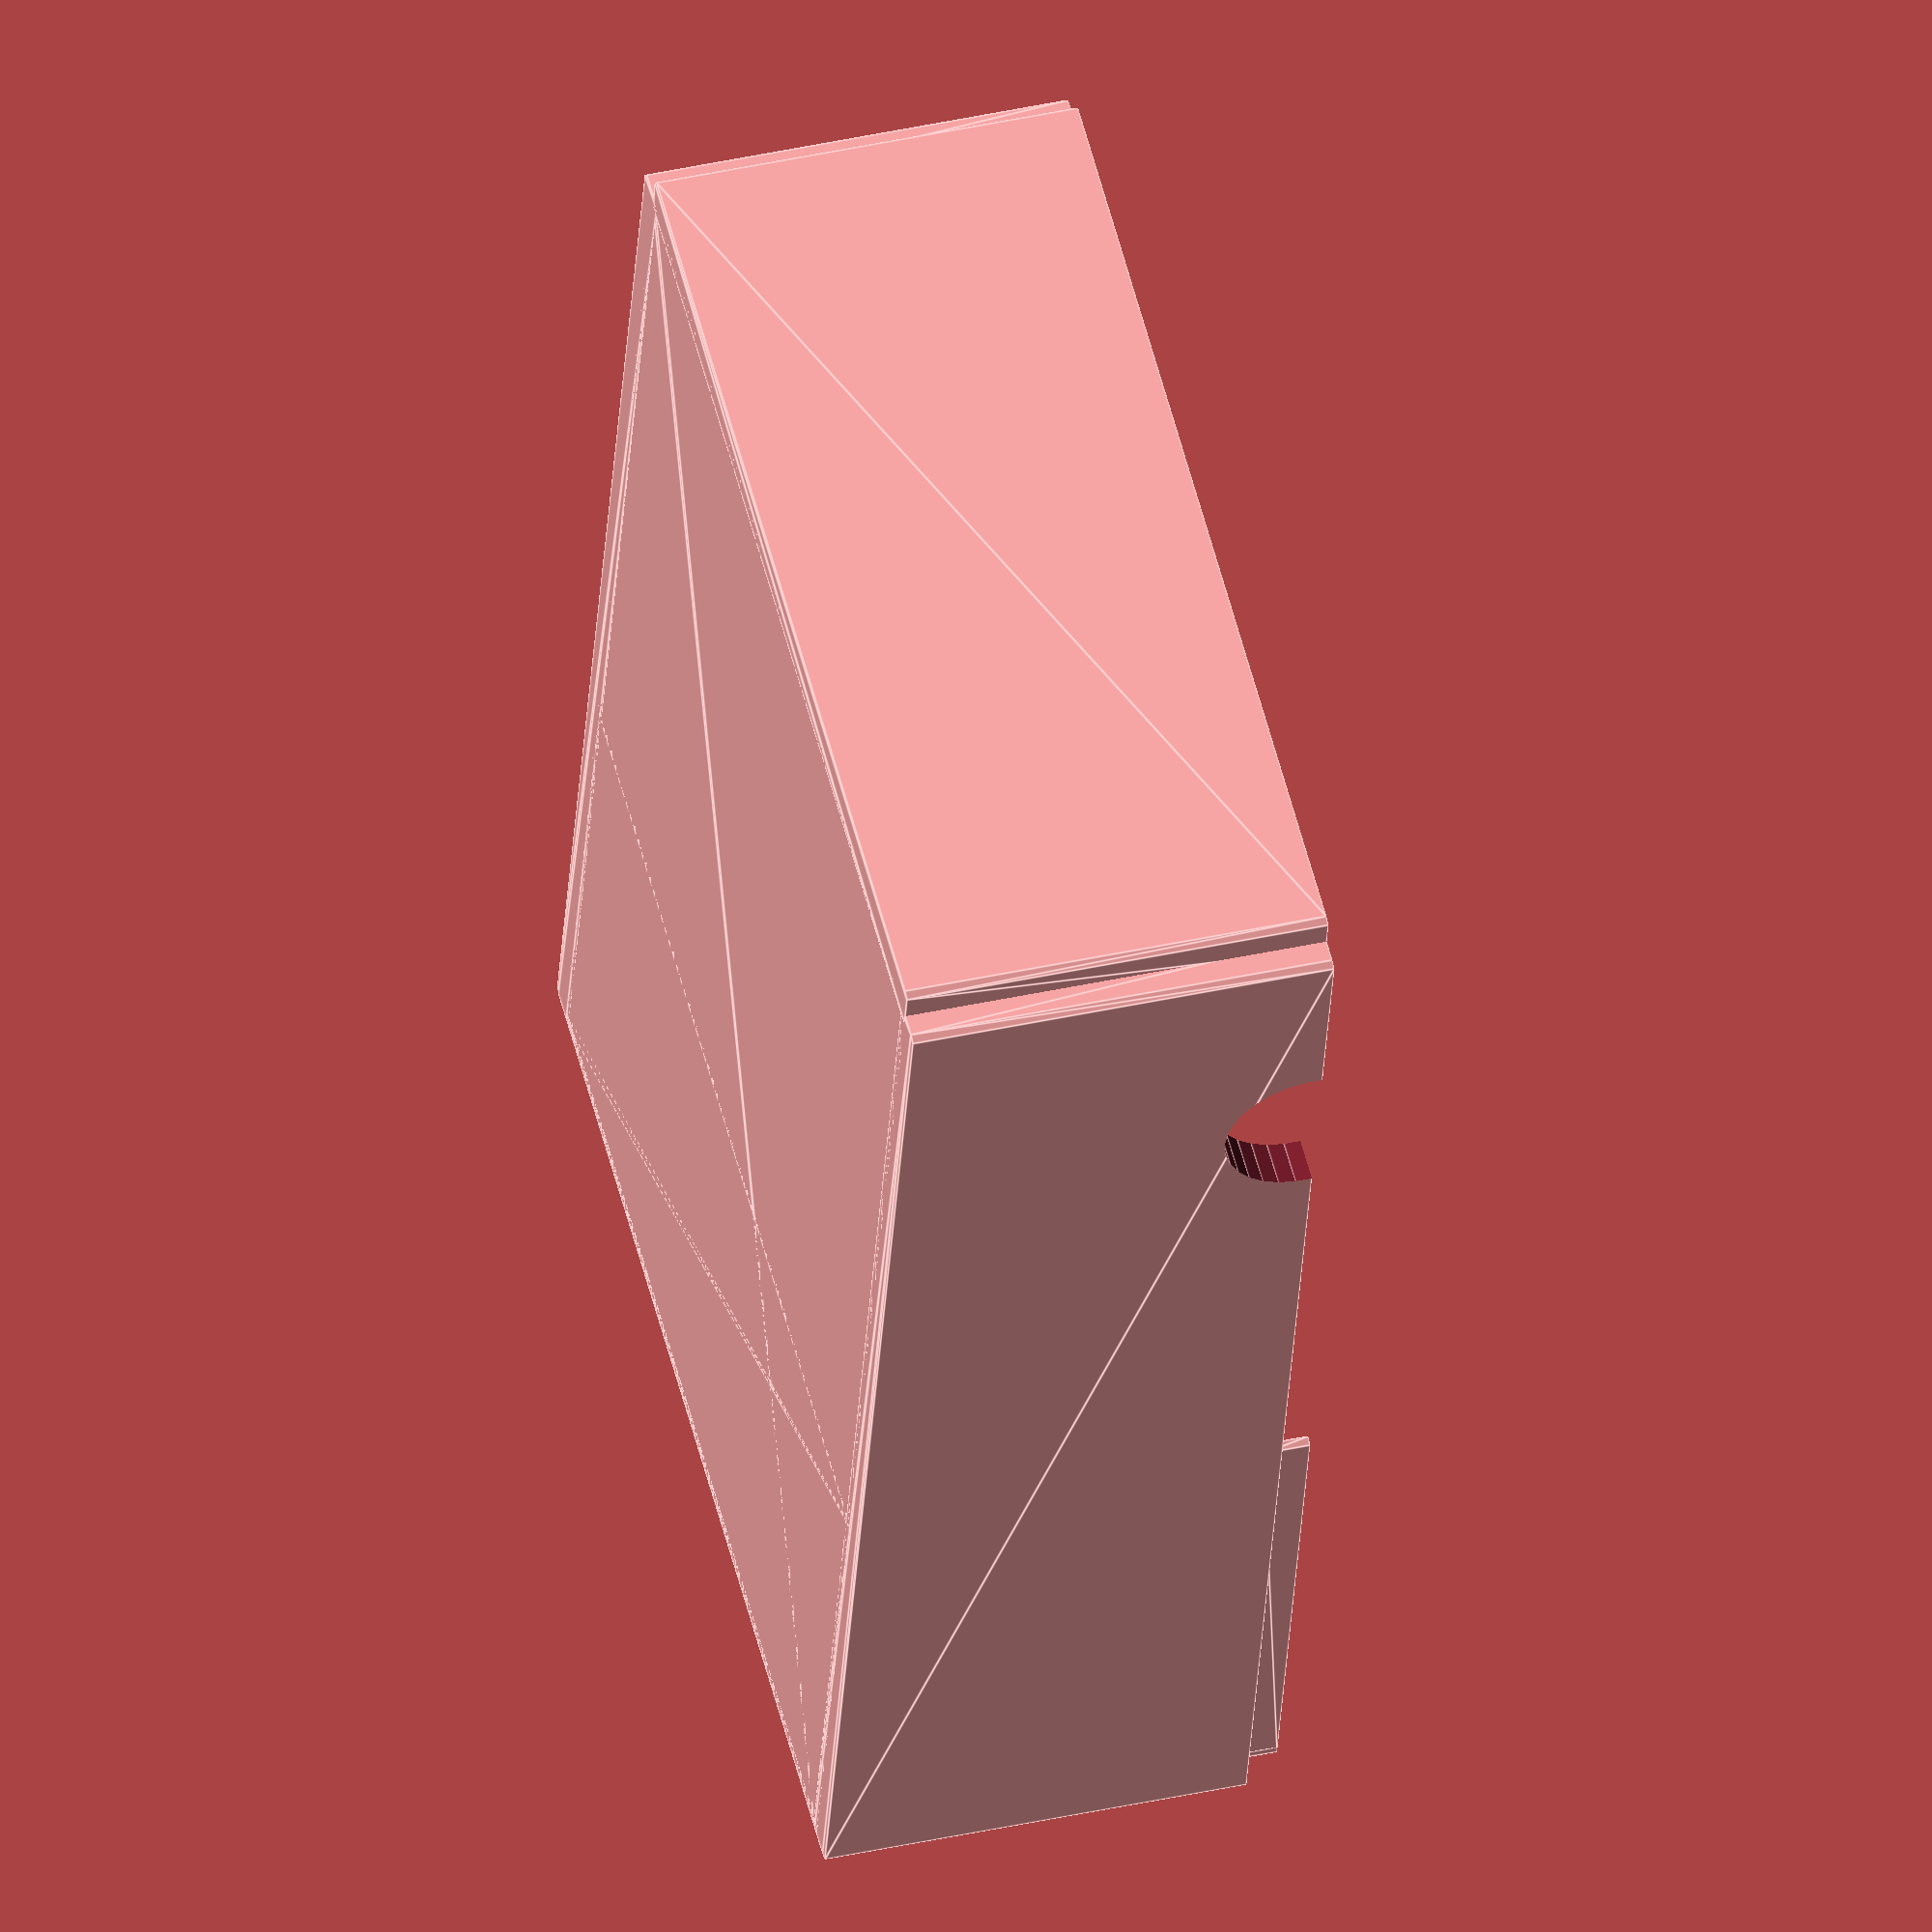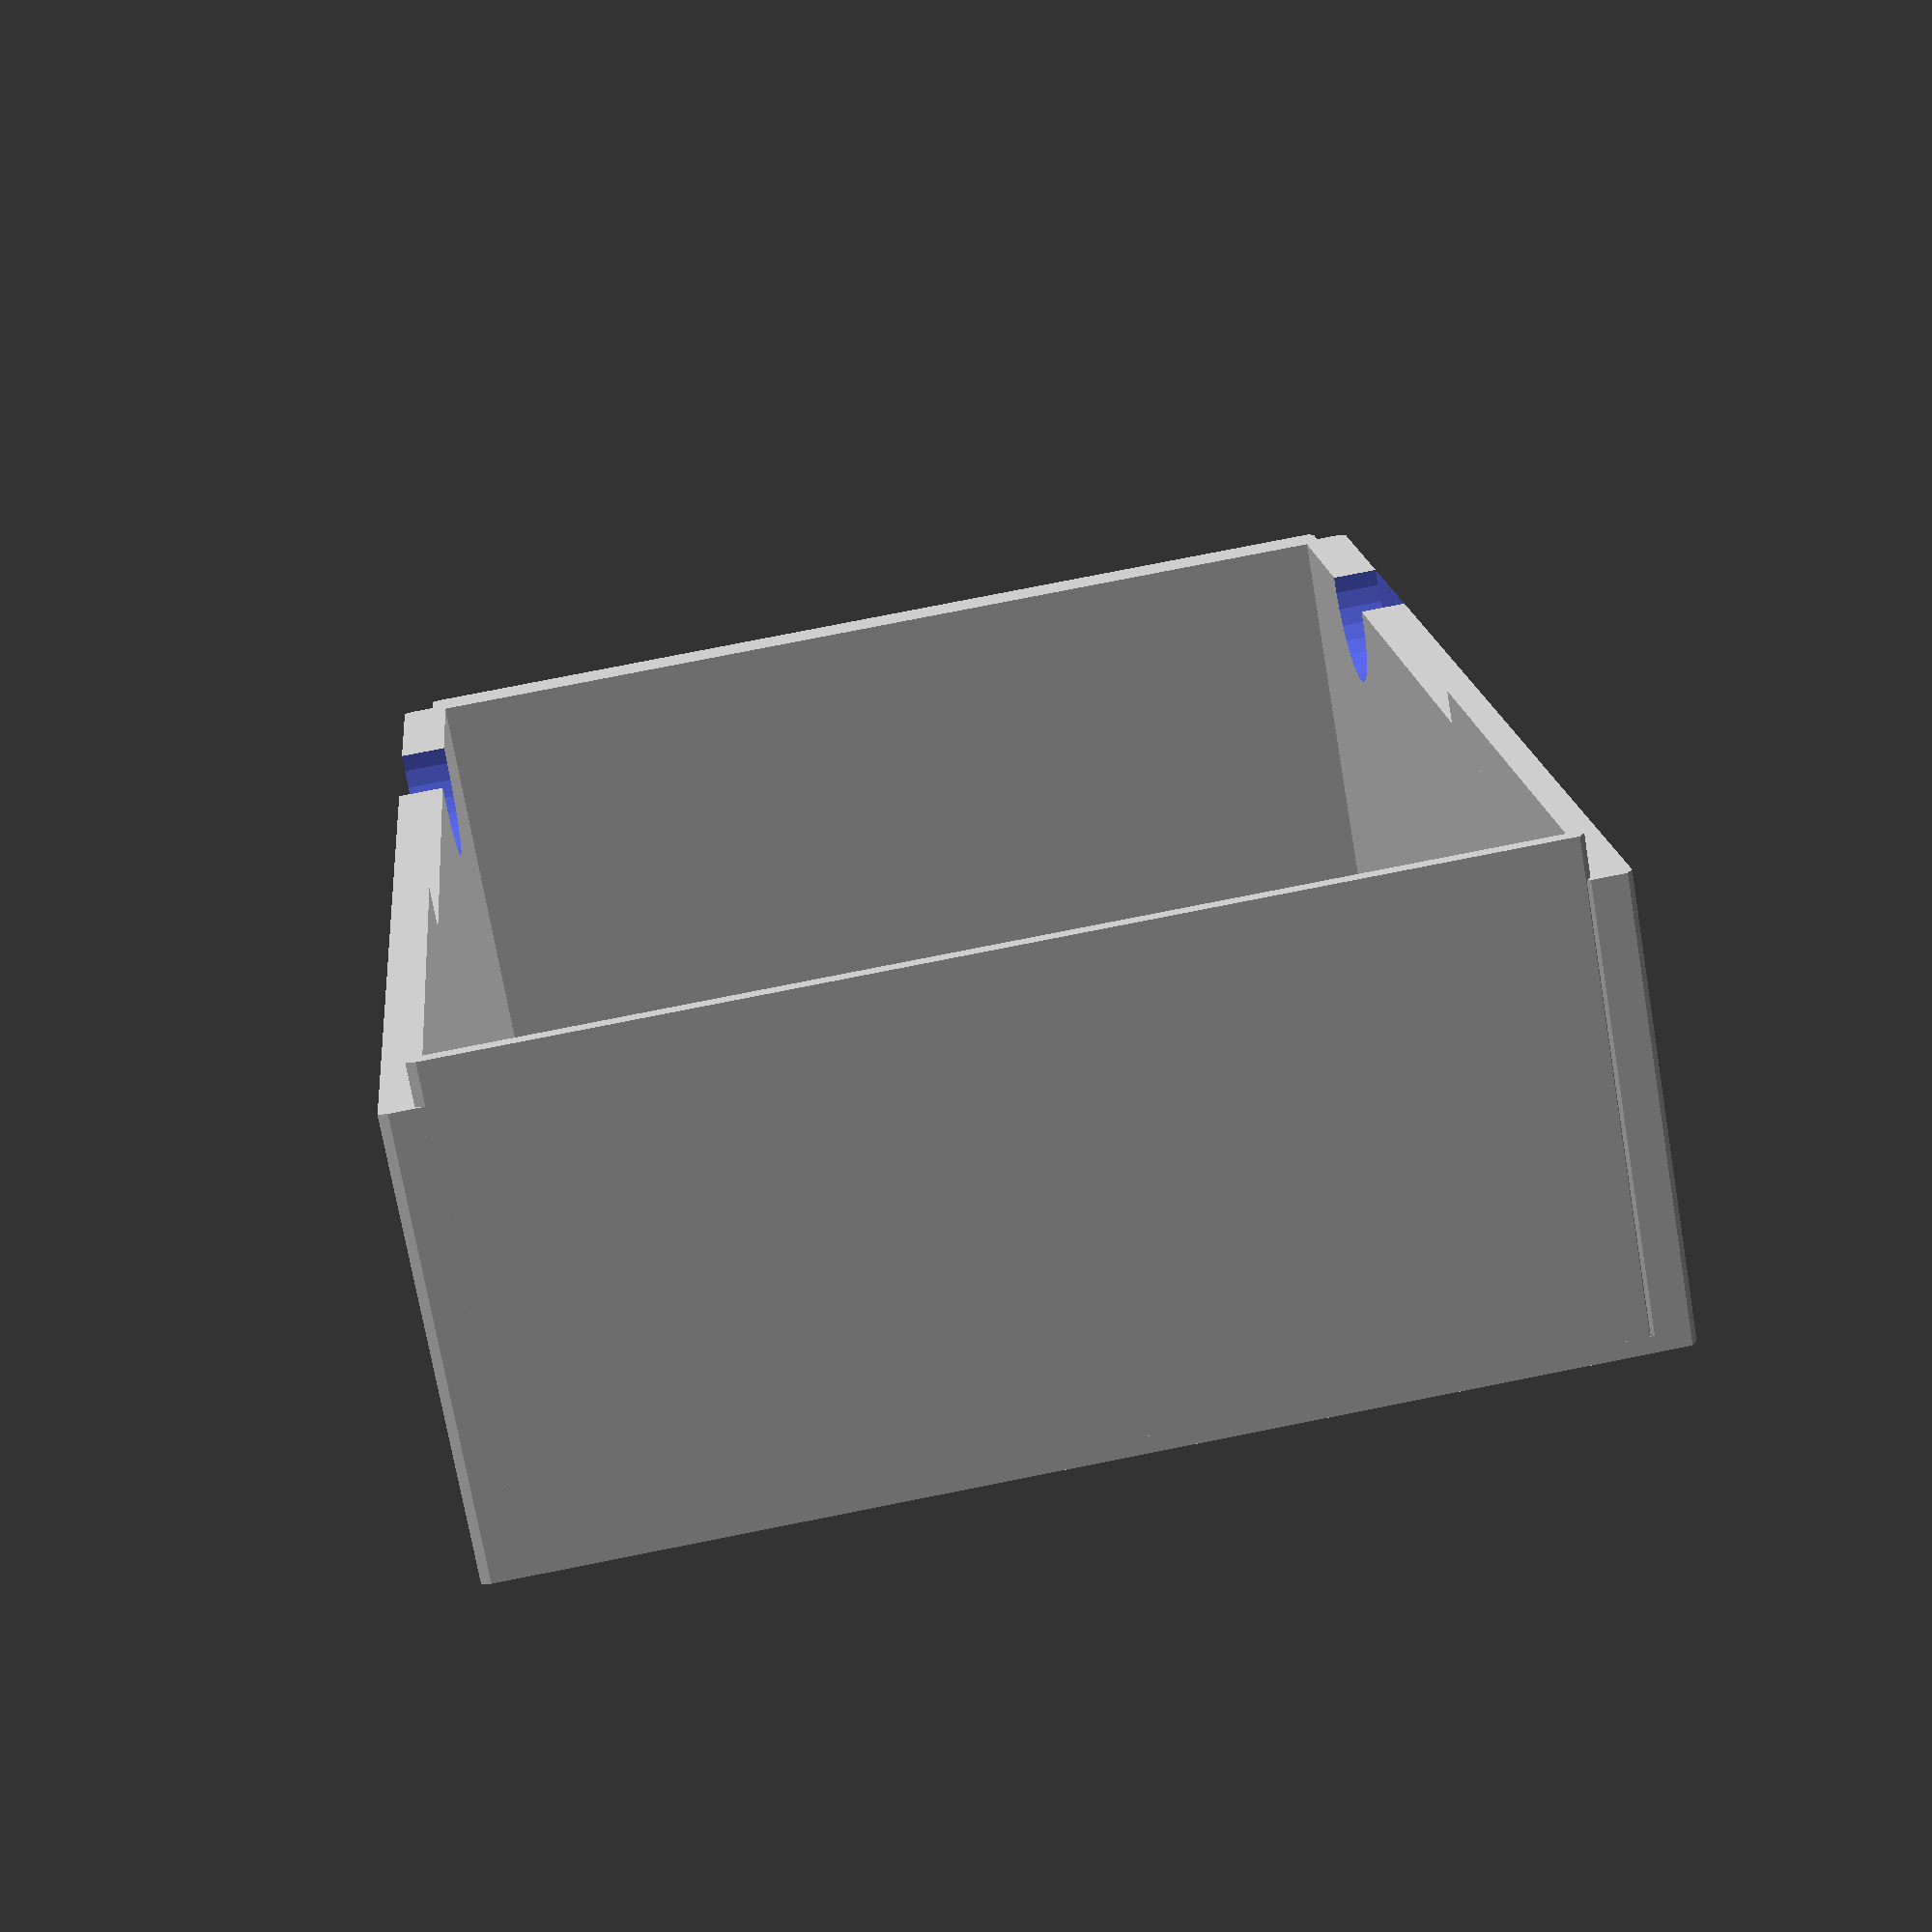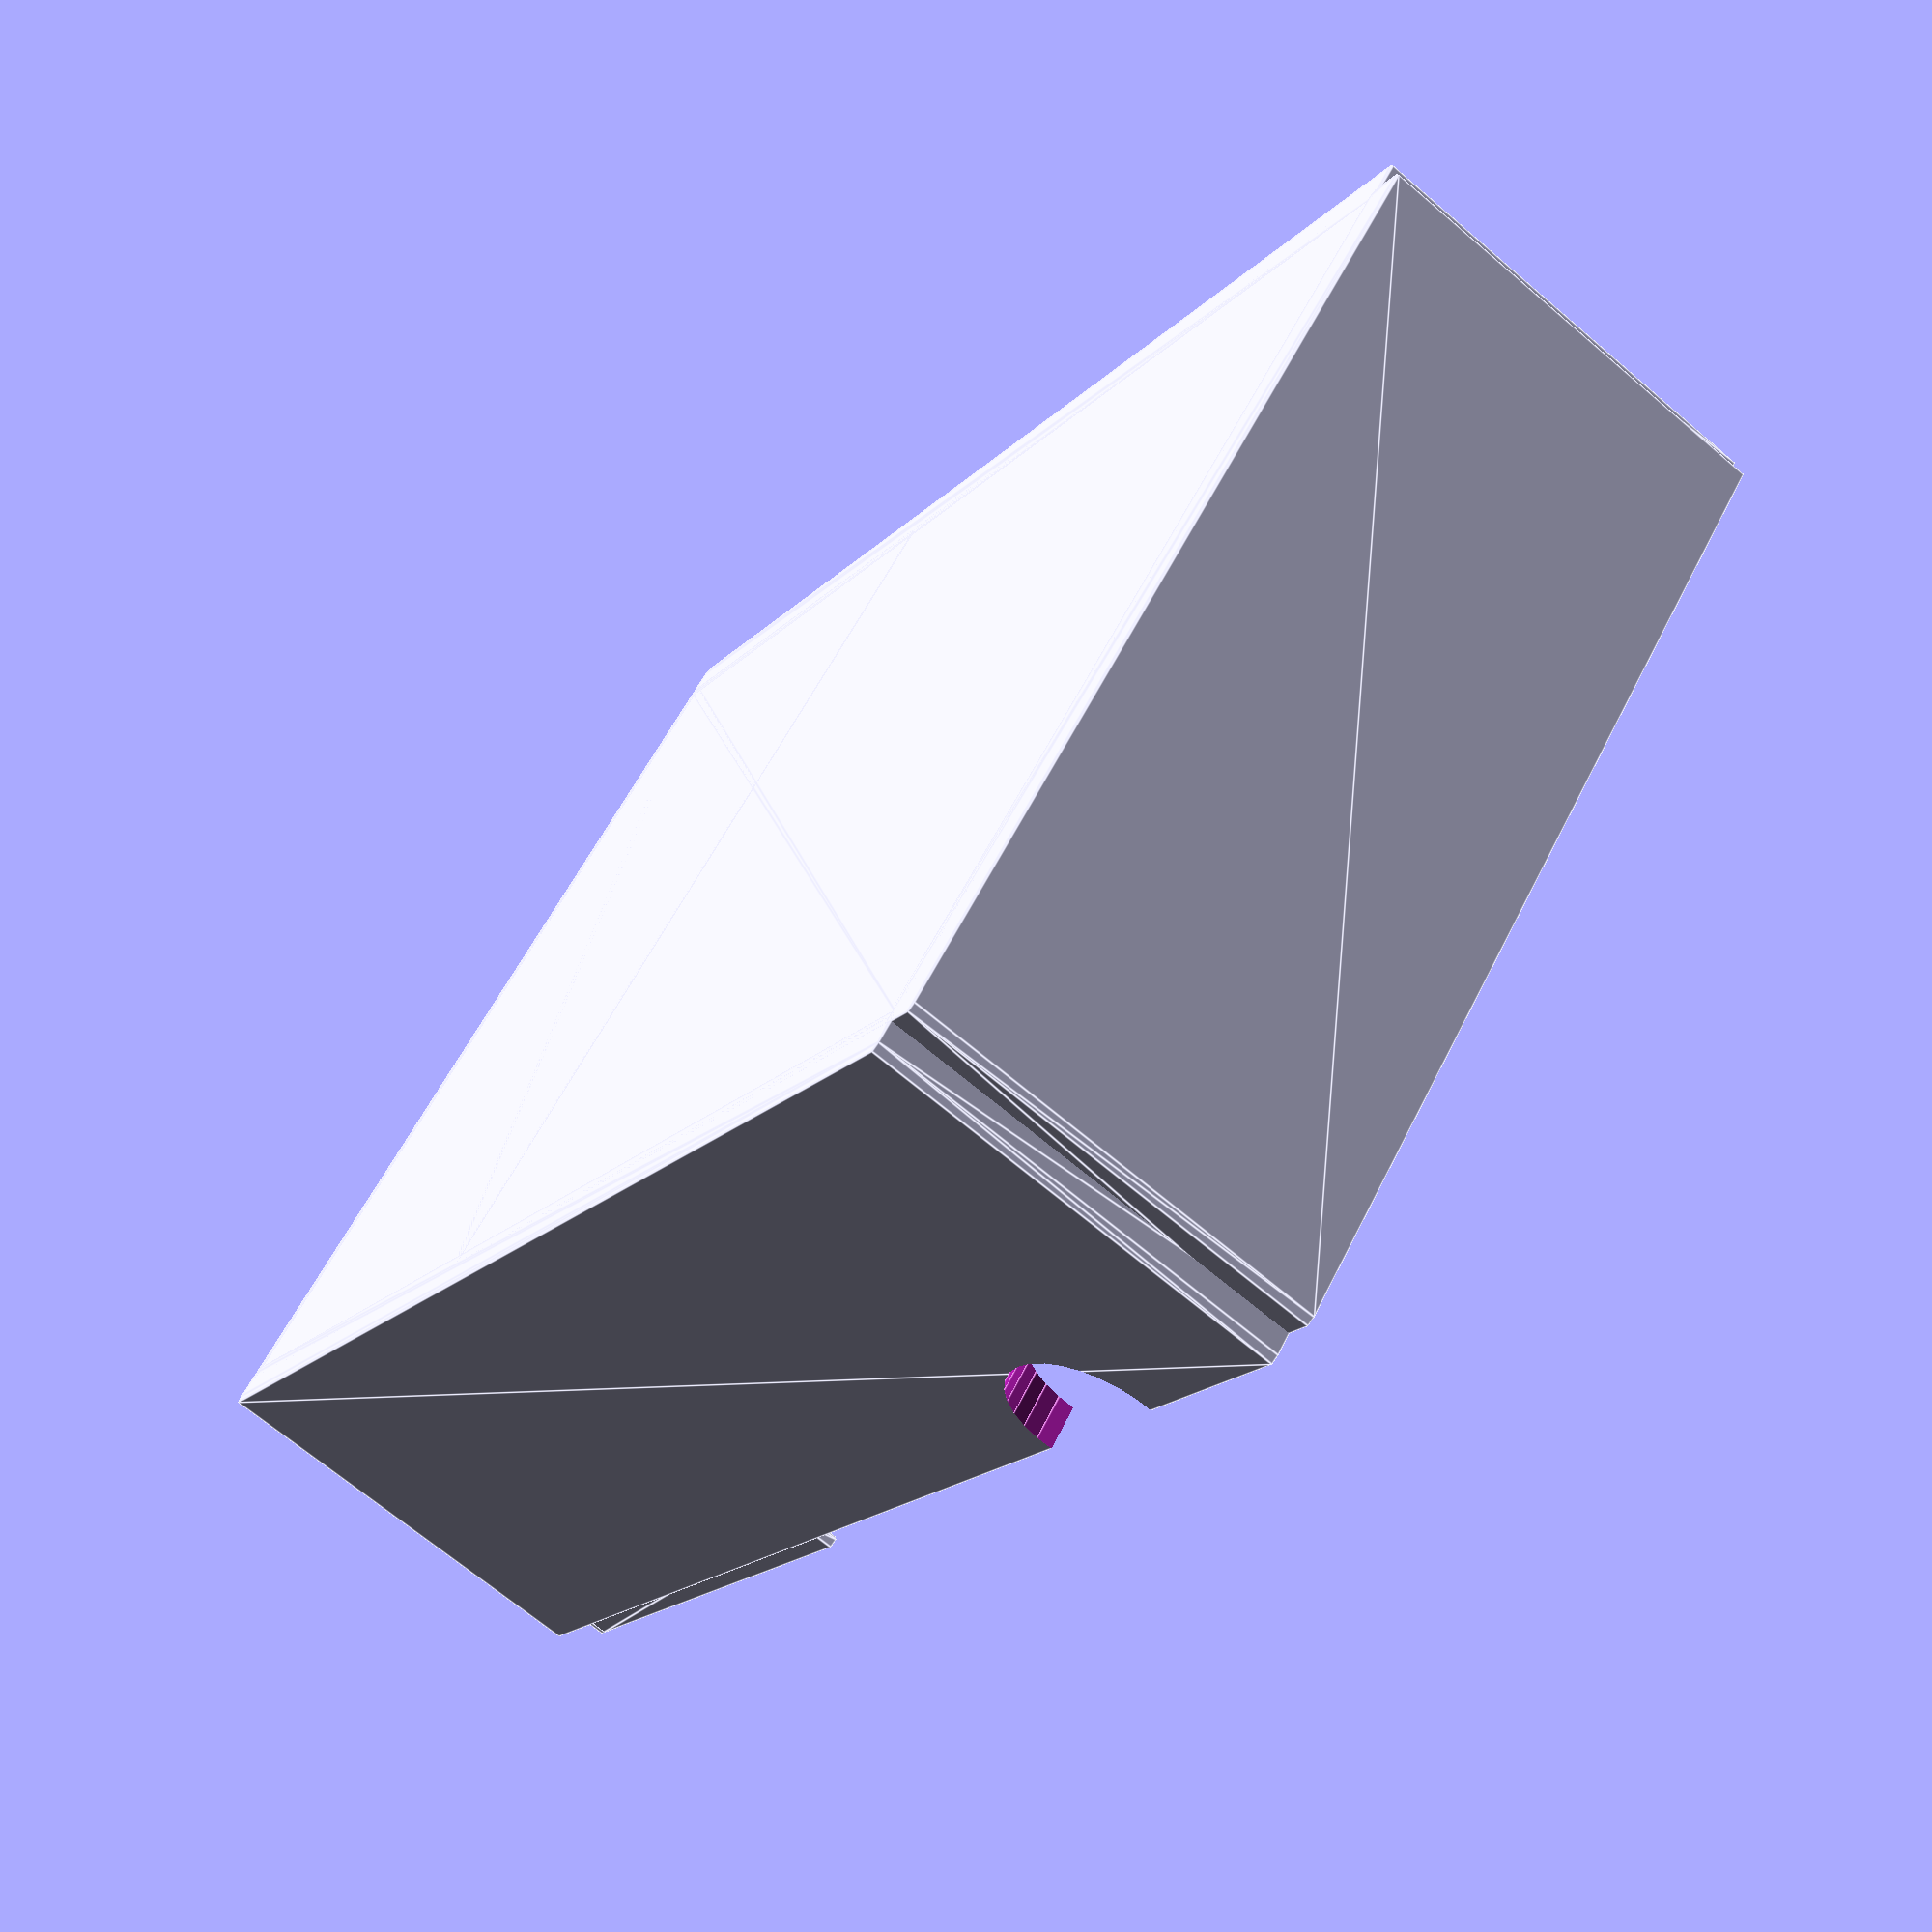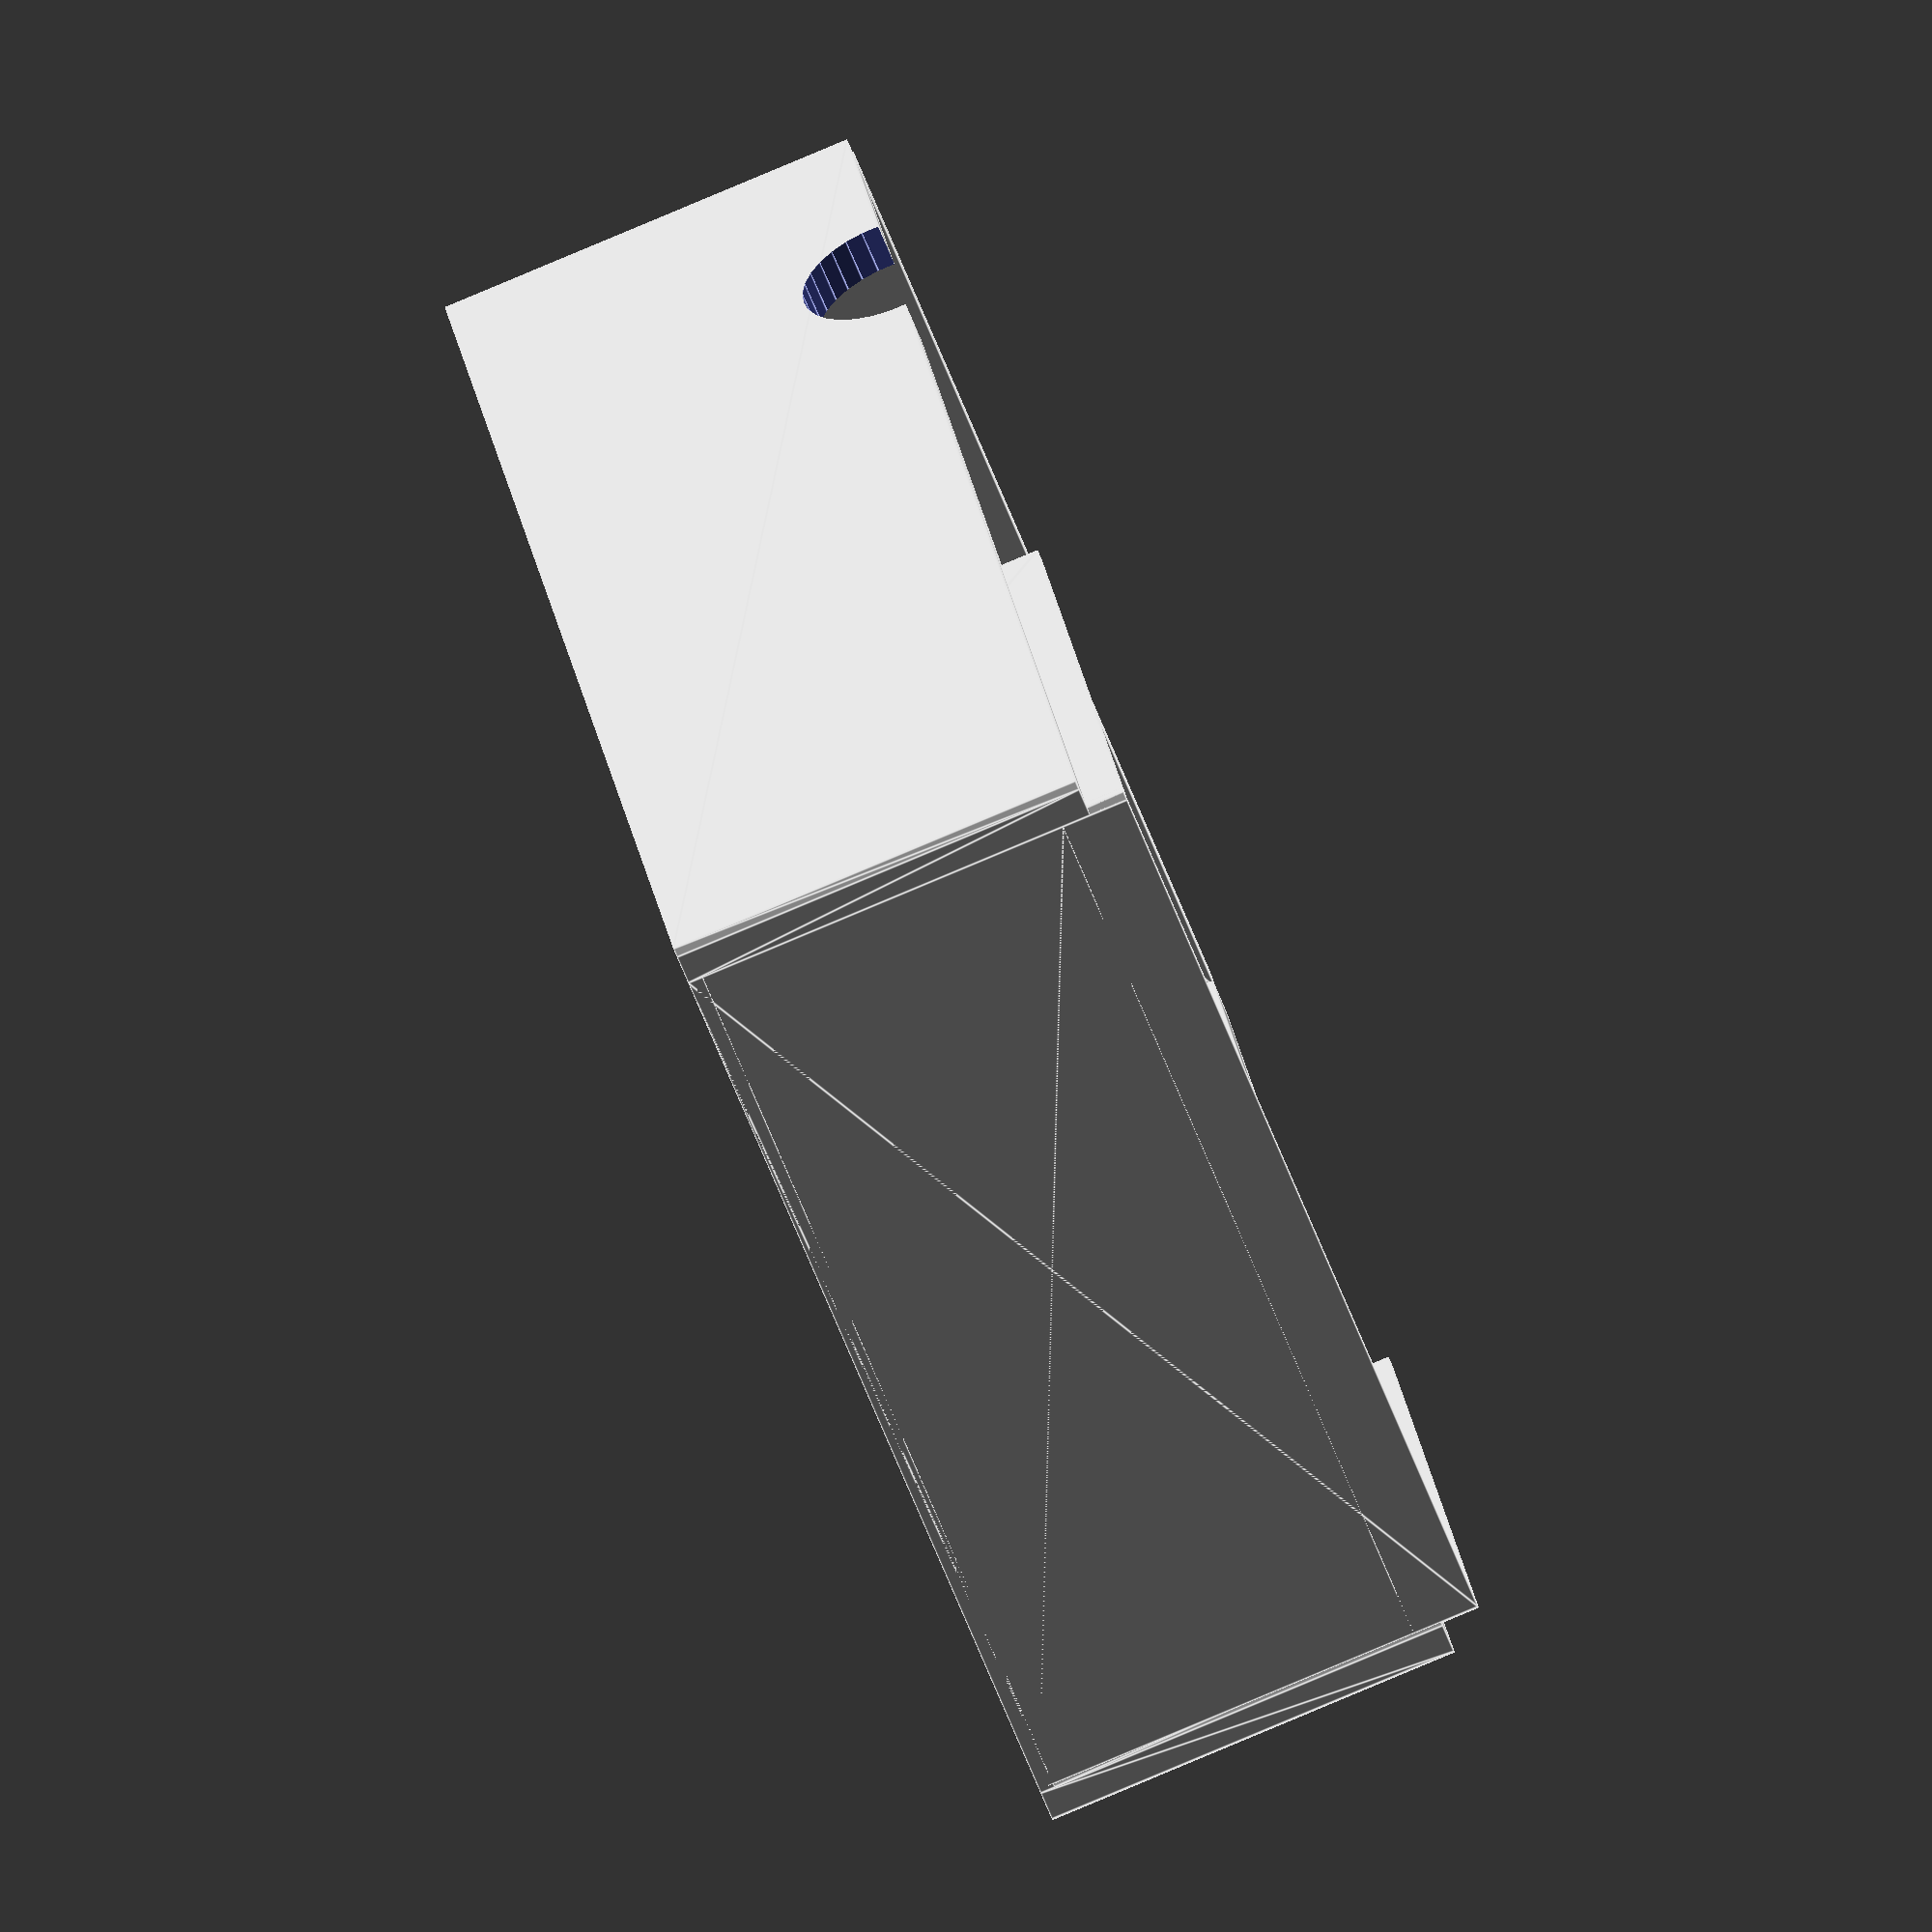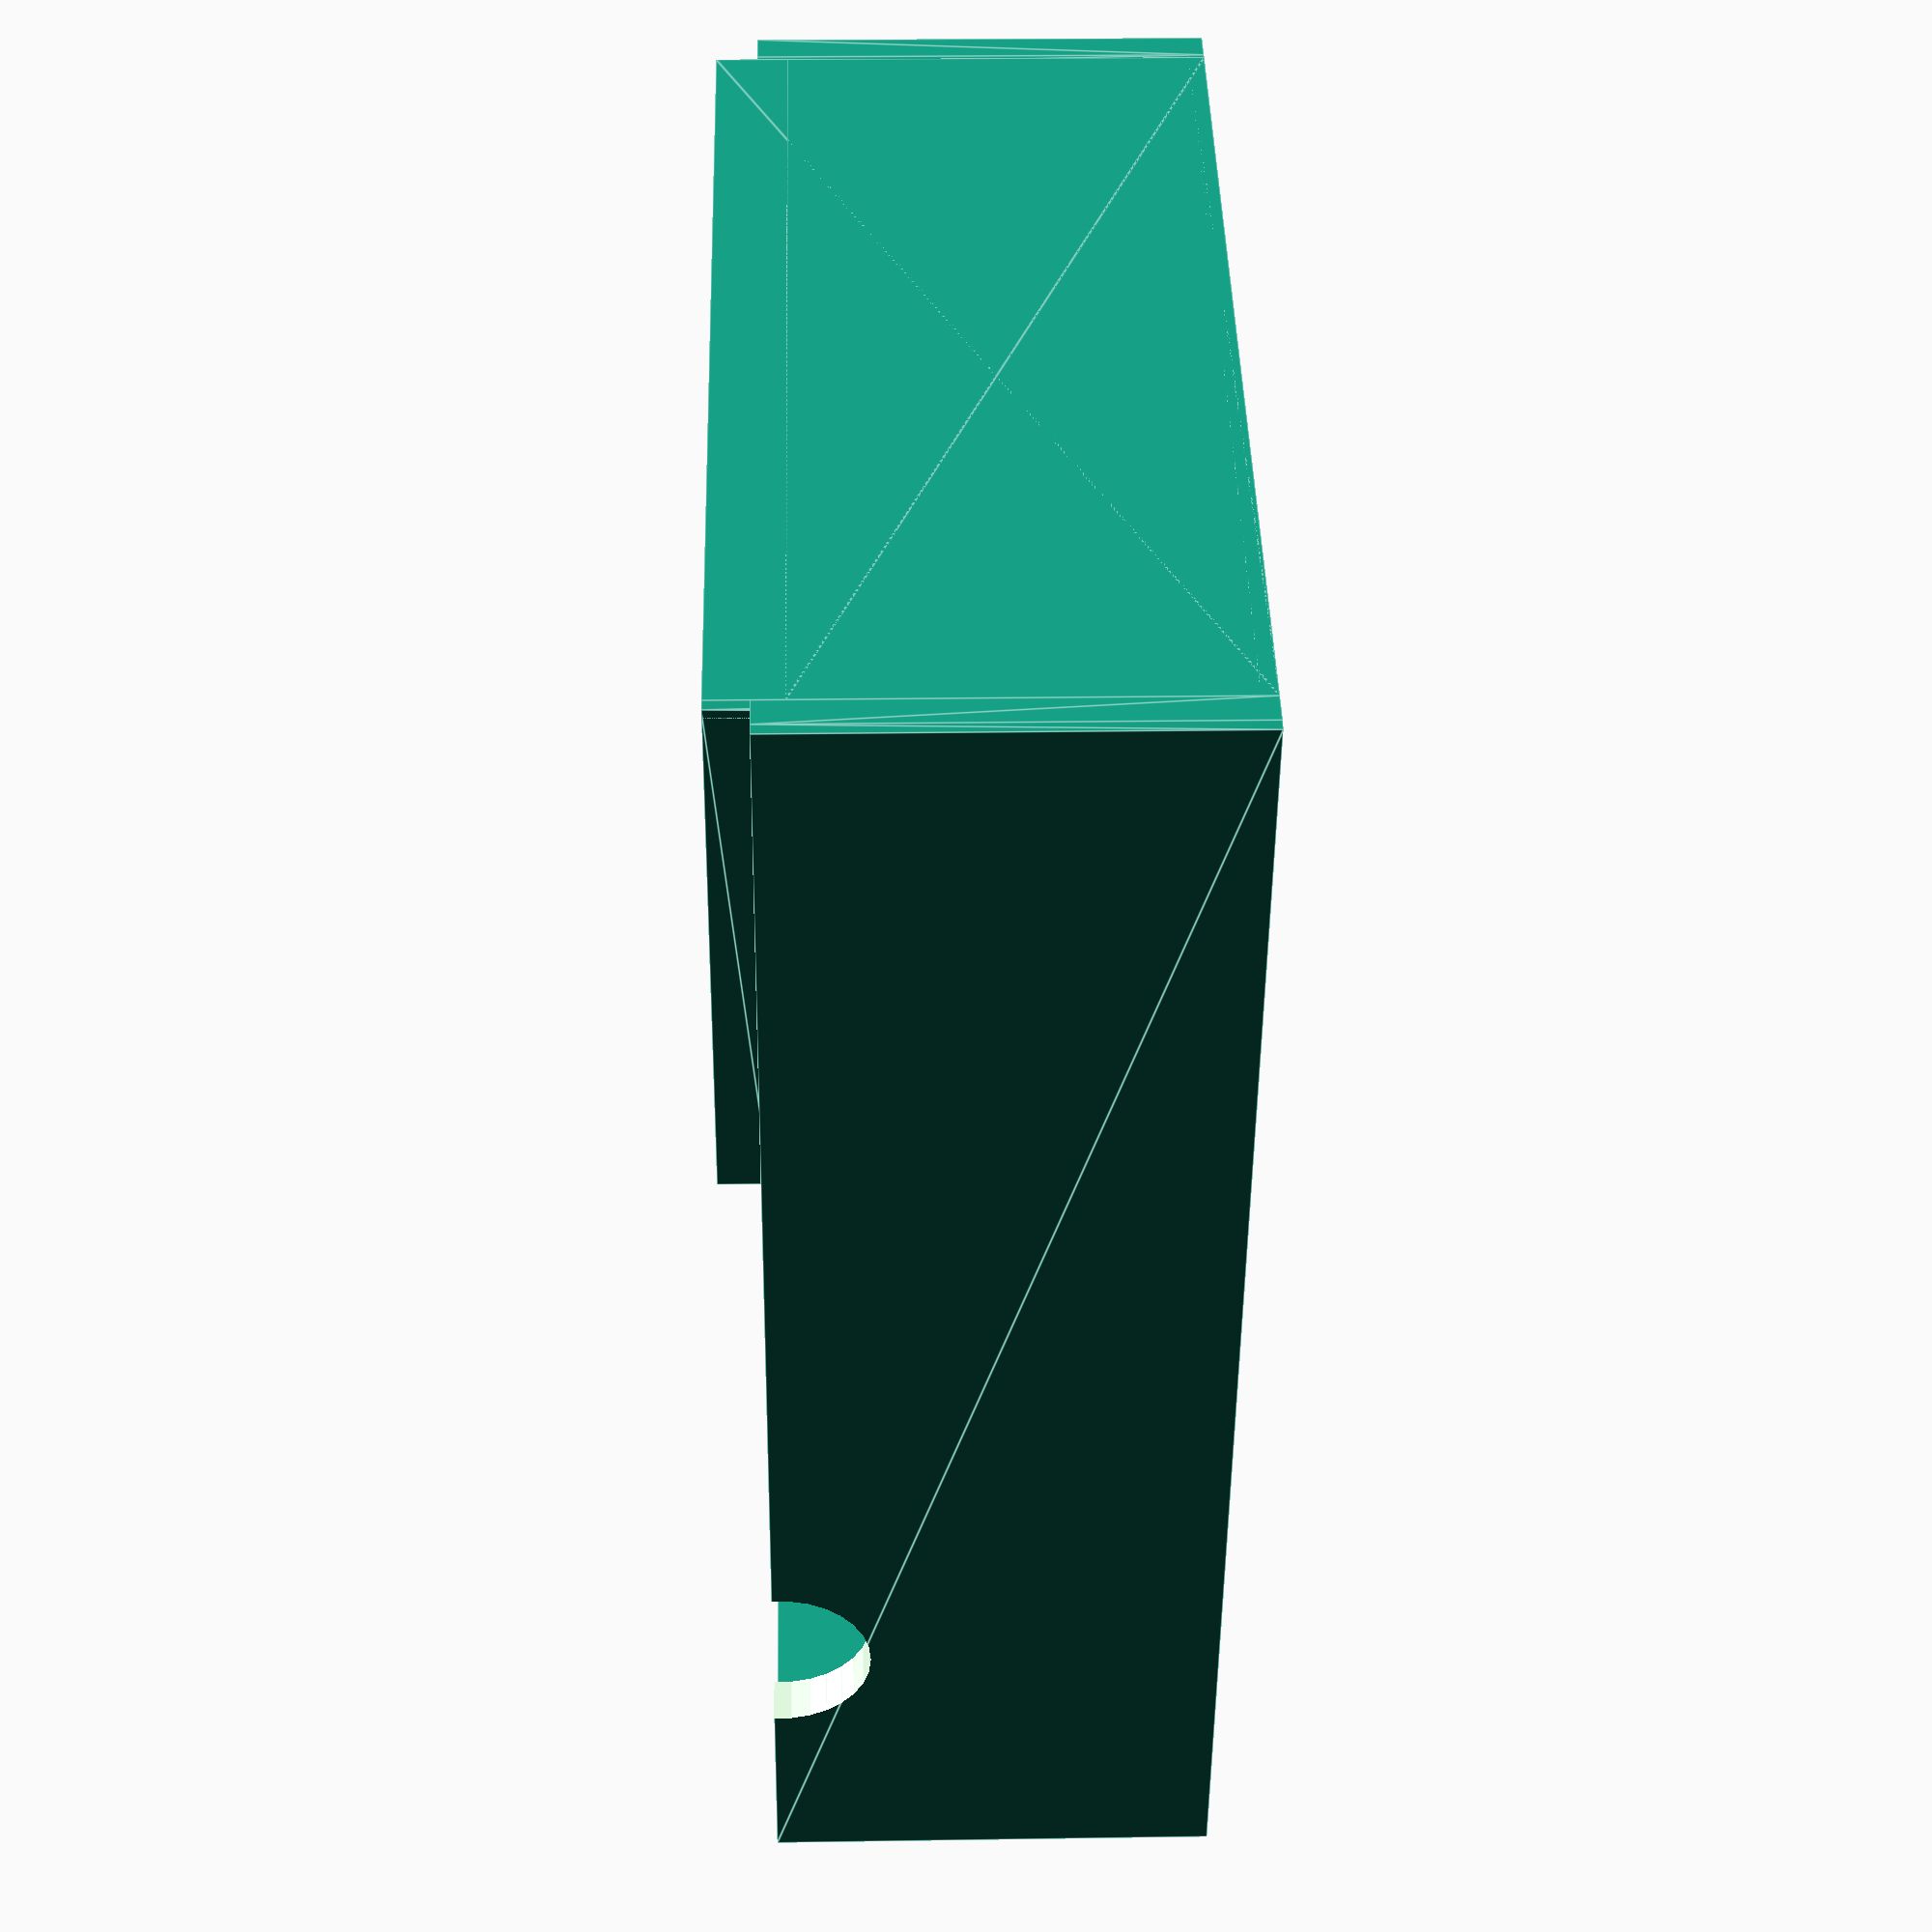
<openscad>
//General settings
can_height = 123.53;
dispenser_width = can_height + 2;
dispenser_length = 67;
wall_thickness = 4;
lip_wall_thickness = 2;
tall_wall_x = 125;
tall_wall_y = dispenser_length;
eject_wall_x = dispenser_width;
eject_wall_y = 180;
eject_wall_z = 53.67;
lip_x = tall_wall_x;
lip_y = dispenser_length;
lip_z = 5;
lip_z_offset = eject_wall_z;

//eject_ramp
eject_ramp_x = tall_wall_x;
eject_ramp_y = tall_wall_y;
eject_ramp_z = 50;
eject_ramp_bottom_left = [0, eject_ramp_y, 0];
eject_ramp_bottom_right = [eject_ramp_x, eject_ramp_y, 0];
eject_ramp_top_left = [0, 0, eject_ramp_z];
eject_ramp_top_right = [eject_ramp_x, 0, eject_ramp_z];
eject_ramp_back_left = [0, 0, 0];
eject_ramp_back_right = [eject_ramp_x, 0, 0];
eject_ramp = [eject_ramp_bottom_left, eject_ramp_bottom_right, eject_ramp_top_left, eject_ramp_top_right, eject_ramp_back_left, eject_ramp_back_right];

//eject_flat
eject_flat_x = dispenser_width;
eject_flat_y = 180;
eject_flat_z = 0;
eject_flat_thickness = 1;
eject_flat_back_left = [0, 0, 0];
eject_flat_back_right = [eject_flat_x, 0, 0];
eject_flat_front_left = [0, eject_flat_y, 0];
eject_flat_front_right = [eject_flat_x, eject_flat_y, 0];
eject_flat_back_right_thickness = [eject_flat_x, 0, eject_flat_thickness];
eject_flat_back_left_thickness = [0, 0, eject_flat_thickness];
eject_flat_front_left_thickness = [0, eject_flat_y, eject_flat_thickness];
eject_flat_front_right_thickness = [eject_flat_x, eject_flat_y, eject_flat_thickness];
eject_flat = [eject_flat_back_left, eject_flat_back_right, eject_flat_front_left, eject_flat_front_right, eject_flat_back_left_thickness, eject_flat_back_right_thickness, eject_flat_front_left_thickness, eject_flat_front_right_thickness];

//left_eject_wall
left_eject_wall_x = -4;
left_eject_wall_y = eject_wall_y;
left_eject_wall_z = eject_wall_z;
left_eject_bottom_back = [left_eject_wall_x, 0, 0];
left_eject_bottom_forward = [left_eject_wall_x, left_eject_wall_y, 0];
left_eject_top_back = [left_eject_wall_x, 0, left_eject_wall_z];
left_eject_top_forward = [left_eject_wall_x, left_eject_wall_y, left_eject_wall_z];
left_eject_bottom_back_thickness = [left_eject_wall_x + wall_thickness, 0, 0];
left_eject_bottom_forward_thickness = [left_eject_wall_x + wall_thickness, left_eject_wall_y, 0];
left_eject_top_back_thickness = [left_eject_wall_x + wall_thickness, 0, left_eject_wall_z];
left_eject_top_forward_thickness = [left_eject_wall_x + wall_thickness, left_eject_wall_y, left_eject_wall_z];
left_eject = [left_eject_bottom_back, left_eject_bottom_forward, left_eject_top_back, left_eject_top_forward, left_eject_bottom_back_thickness, left_eject_bottom_forward_thickness, left_eject_top_back_thickness, left_eject_top_forward_thickness];

//right_eject_wall
right_eject_wall_x = dispenser_width + 4;
right_eject_wall_y = eject_wall_y;
right_eject_wall_z = eject_wall_z;
right_eject_bottom_back = [right_eject_wall_x, 0, 0];
right_eject_bottom_forward = [right_eject_wall_x, right_eject_wall_y, 0];
right_eject_top_back = [right_eject_wall_x, 0, right_eject_wall_z];
right_eject_top_forward = [right_eject_wall_x, right_eject_wall_y, right_eject_wall_z];
right_eject_bottom_back_thickness = [right_eject_wall_x - wall_thickness, 0, 0];
right_eject_bottom_forward_thickness = [right_eject_wall_x - wall_thickness, right_eject_wall_y, 0];
right_eject_top_back_thickness = [right_eject_wall_x - wall_thickness, 0, right_eject_wall_z];
right_eject_top_forward_thickness = [right_eject_wall_x - wall_thickness, right_eject_wall_y, right_eject_wall_z];
right_eject = [right_eject_bottom_back, right_eject_bottom_forward, right_eject_top_back, right_eject_top_forward, right_eject_bottom_back_thickness, right_eject_bottom_forward_thickness, right_eject_top_back_thickness, right_eject_top_forward_thickness];

//front_eject_wall
front_eject_wall_x = eject_wall_x;
front_eject_wall_y = eject_wall_y;
front_eject_wall_z = eject_wall_z;
front_eject_bottom_left = [0, front_eject_wall_y, 0];
front_eject_bottom_right = [front_eject_wall_x, front_eject_wall_y, 0];
front_eject_top_left = [0, front_eject_wall_y, front_eject_wall_z];
front_eject_top_right = [front_eject_wall_x, front_eject_wall_y, front_eject_wall_z];
front_eject_bottom_left_thickness = [0, front_eject_wall_y  + wall_thickness, 0];
front_eject_bottom_right_thickness = [front_eject_wall_x, front_eject_wall_y + wall_thickness, 0];
front_eject_top_left_thickness = [0, front_eject_wall_y + wall_thickness, front_eject_wall_z];
front_eject_top_right_thickness = [front_eject_wall_x, front_eject_wall_y + wall_thickness, front_eject_wall_z];
front_eject = [front_eject_bottom_left, front_eject_bottom_right, front_eject_top_left, front_eject_top_right, front_eject_bottom_left_thickness, front_eject_bottom_right_thickness, front_eject_top_left_thickness, front_eject_top_right_thickness];

//eject_finger_assist
eject_finger_assist_radius = 11;
eject_finger_assist_length = dispenser_width + 10;
eject_finger_assist_x = -5;
eject_finger_assist_y = 145;
eject_finger_assist_z = eject_wall_z;

//left_lip_wall
left_lip_wall_lip_x = 0;
left_lip_wall_lip_y = lip_y;
left_lip_wall_lip_z = lip_z;
left_wall_lip_bottom_back = [left_lip_wall_lip_x, 0, 0];
left_wall_lip_bottom_forward = [left_lip_wall_lip_x, left_lip_wall_lip_y, lip_z_offset];
left_wall_lip_top_back = [left_lip_wall_lip_x, 0, lip_z_offset + left_lip_wall_lip_z];
left_wall_lip_top_forward = [left_lip_wall_lip_x, left_lip_wall_lip_y, lip_z_offset + left_lip_wall_lip_z];
left_wall_lip_bottom_back_thickness = [left_lip_wall_lip_x, 0, lip_z_offset];
left_wall_lip_bottom_forward_thickness = [left_lip_wall_lip_x, left_lip_wall_lip_y, lip_z_offset];
left_wall_lip_top_back_thickness = [left_lip_wall_lip_x, 0, lip_z_offset + left_lip_wall_lip_z];
left_wall_lip_top_forward_thickness = [left_lip_wall_lip_x, left_lip_wall_lip_y, lip_z_offset + left_lip_wall_lip_z];
left_lip_wall = [left_wall_lip_bottom_back, left_wall_lip_bottom_forward, left_wall_lip_top_back, left_wall_lip_top_forward, left_wall_lip_bottom_back_thickness, left_wall_lip_bottom_forward_thickness, left_wall_lip_top_back_thickness, left_wall_lip_top_forward_thickness];

//right_lip_wall
right_lip_wall_lip_x = lip_x;
right_lip_wall_lip_y = lip_y;
right_lip_wall_lip_z = lip_z;
right_wall_lip_bottom_back = [right_lip_wall_lip_x, 0, lip_z_offset];
right_wall_lip_bottom_forward = [right_lip_wall_lip_x, right_lip_wall_lip_y, lip_z_offset];
right_wall_lip_top_back = [right_lip_wall_lip_x, 0, lip_z_offset + right_lip_wall_lip_z];
right_wall_lip_top_forward = [right_lip_wall_lip_x, right_lip_wall_lip_y, lip_z_offset + right_lip_wall_lip_z];
right_wall_lip_bottom_back_thickness = [right_lip_wall_lip_x, 0, lip_z_offset];
right_wall_lip_bottom_forward_thickness = [right_lip_wall_lip_x, right_lip_wall_lip_y, lip_z_offset];
right_wall_lip_top_back_thickness = [right_lip_wall_lip_x, 0, lip_z_offset + right_lip_wall_lip_z];
right_wall_lip_top_forward_thickness = [right_lip_wall_lip_x, right_lip_wall_lip_y, lip_z_offset + right_lip_wall_lip_z];
right_lip_wall = [right_wall_lip_bottom_back, right_wall_lip_bottom_forward, right_wall_lip_top_back, right_wall_lip_top_forward, right_wall_lip_bottom_back_thickness, right_wall_lip_bottom_forward_thickness, right_wall_lip_top_back_thickness, right_wall_lip_top_forward_thickness];


//back_lip_wall
back_lip_wall_x = lip_x;
back_lip_wall_y = 0;
back_lip_wall_z = lip_z + lip_z_offset;
back_wall_lip_bottom_left = [0, back_lip_wall_y, 0];
back_wall_lip_bottom_right = [back_lip_wall_x, back_lip_wall_y, 0];
back_wall_lip_top_left = [0, back_lip_wall_y, back_lip_wall_z];
back_wall_lip_top_right = [back_lip_wall_x, back_lip_wall_y, back_lip_wall_z];
back_wall_lip_bottom_left_thickness = [0, back_lip_wall_y, 0];
back_wall_lip_bottom_right_thickness = [back_lip_wall_x, back_lip_wall_y, 0];
back_wall_lip_top_left_thickness = [0, back_lip_wall_y, back_lip_wall_z];
back_wall_lip_top_right_thickness = [back_lip_wall_x, back_lip_wall_y, back_lip_wall_z];
back_lip_wall = [back_wall_lip_bottom_left, back_wall_lip_bottom_right, back_wall_lip_top_left, back_wall_lip_top_right, back_wall_lip_bottom_left_thickness, back_wall_lip_bottom_right_thickness, back_wall_lip_top_left_thickness, back_wall_lip_top_right_thickness];

//Ejection and offload ramp
union(){
    //Eject ramp
    hull(){
        for(point = eject_ramp){
            translate(point){
                cylinder(1);
            }
        }
    }

    //Eject flat
    hull(){
        for(point = eject_flat){
            translate(point){
                cylinder(1);
            }
        }
    }
    difference(){
        union(){
            //Left eject
            hull(){
                for(point = left_eject){
                    translate(point){
                        cylinder(1);
                    }
                }
            }

            //Right eject
            hull(){
                for(point = right_eject){
                    translate(point){
                        cylinder(1);
                    }
                }
            }
        }
        translate([eject_finger_assist_x, eject_finger_assist_y, eject_finger_assist_z]){
            rotate([0, 90, 0]){
                cylinder(eject_finger_assist_length, eject_finger_assist_radius, eject_finger_assist_radius);
            }
        }
    }

    //Front eject
    hull(){
        for(point = front_eject){
            translate(point){
                cylinder(1);
            }
        }
    }
}

//Lip
hull(){
    for(point = left_lip_wall){
        translate(point){
            cylinder(1);
        }
    }
}
hull(){
    for(point = right_lip_wall){
        translate(point){
            cylinder(1);
        }
    }
}
hull(){
    for(point = back_lip_wall){
        translate(point){
            cylinder(1);
        }
    }
}

</openscad>
<views>
elev=317.8 azim=346.2 roll=255.2 proj=o view=edges
elev=252.6 azim=174.5 roll=170.2 proj=p view=solid
elev=68.1 azim=227.8 roll=229.5 proj=p view=edges
elev=85.8 azim=335.8 roll=292.7 proj=o view=edges
elev=339.7 azim=201.5 roll=88.4 proj=p view=edges
</views>
